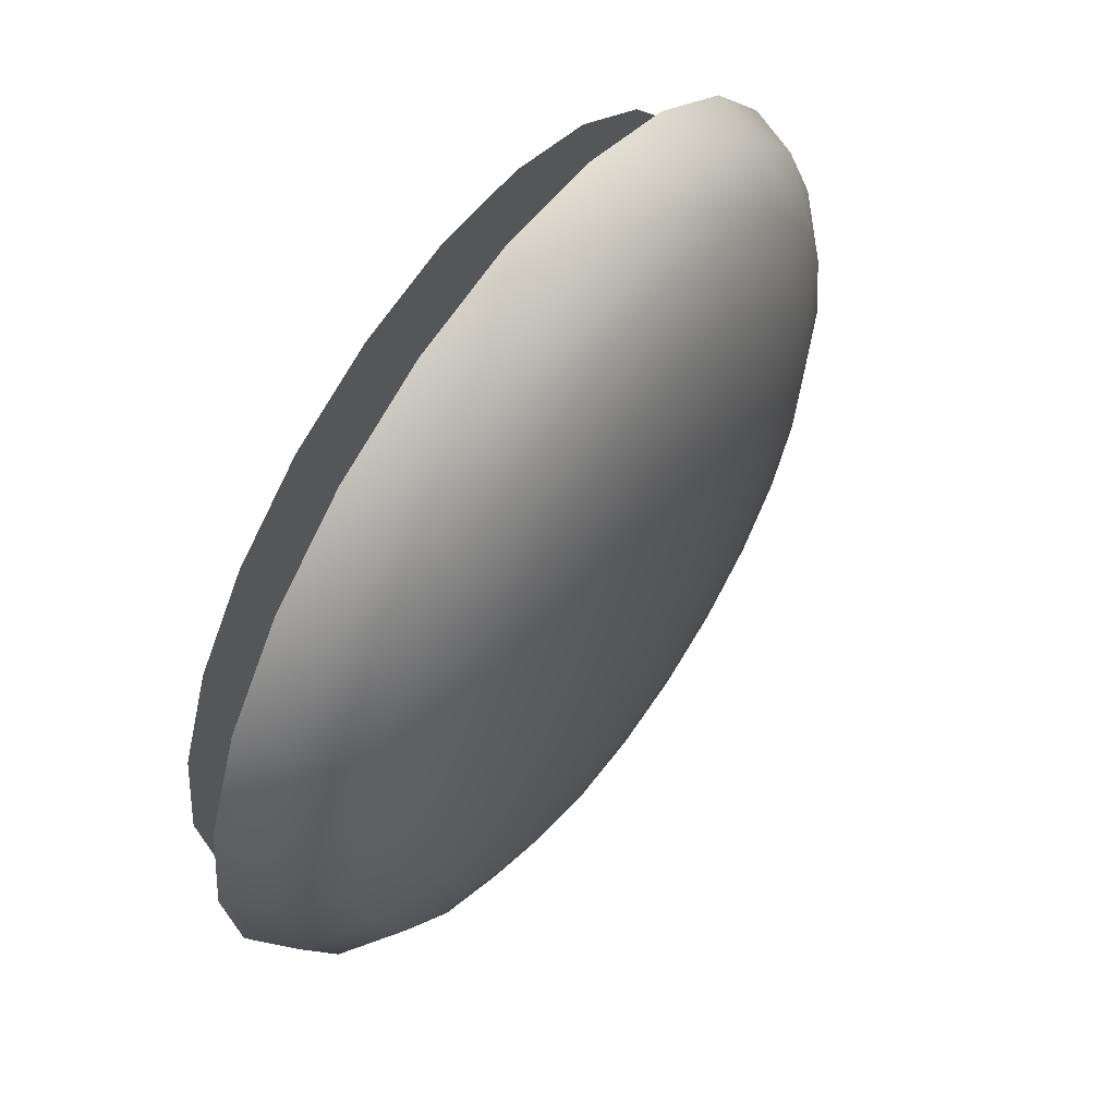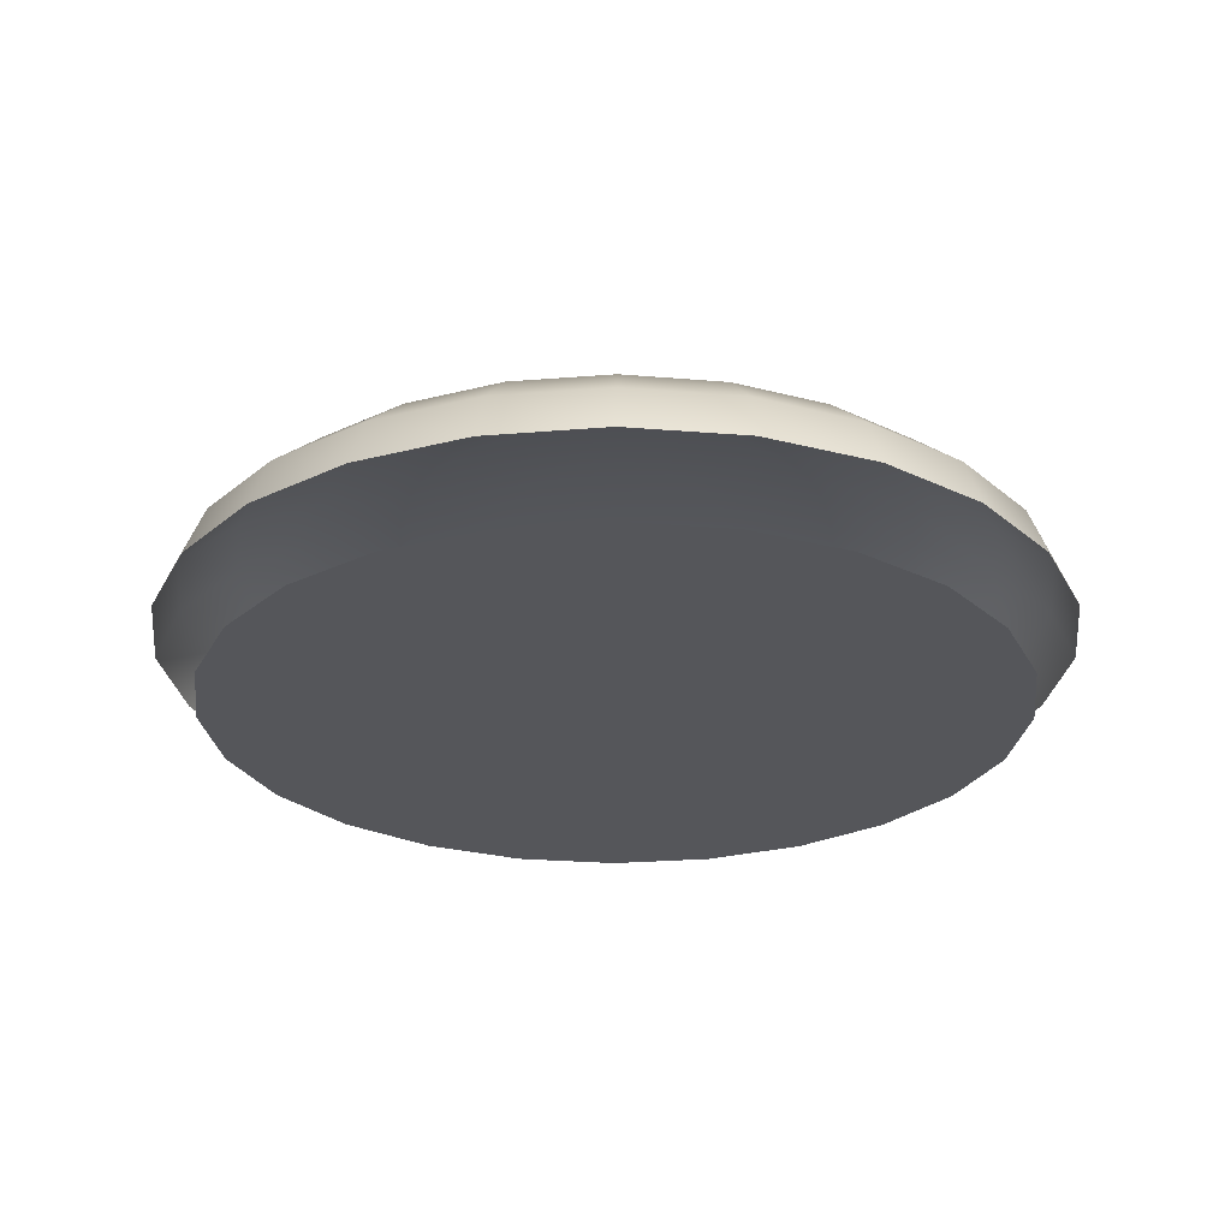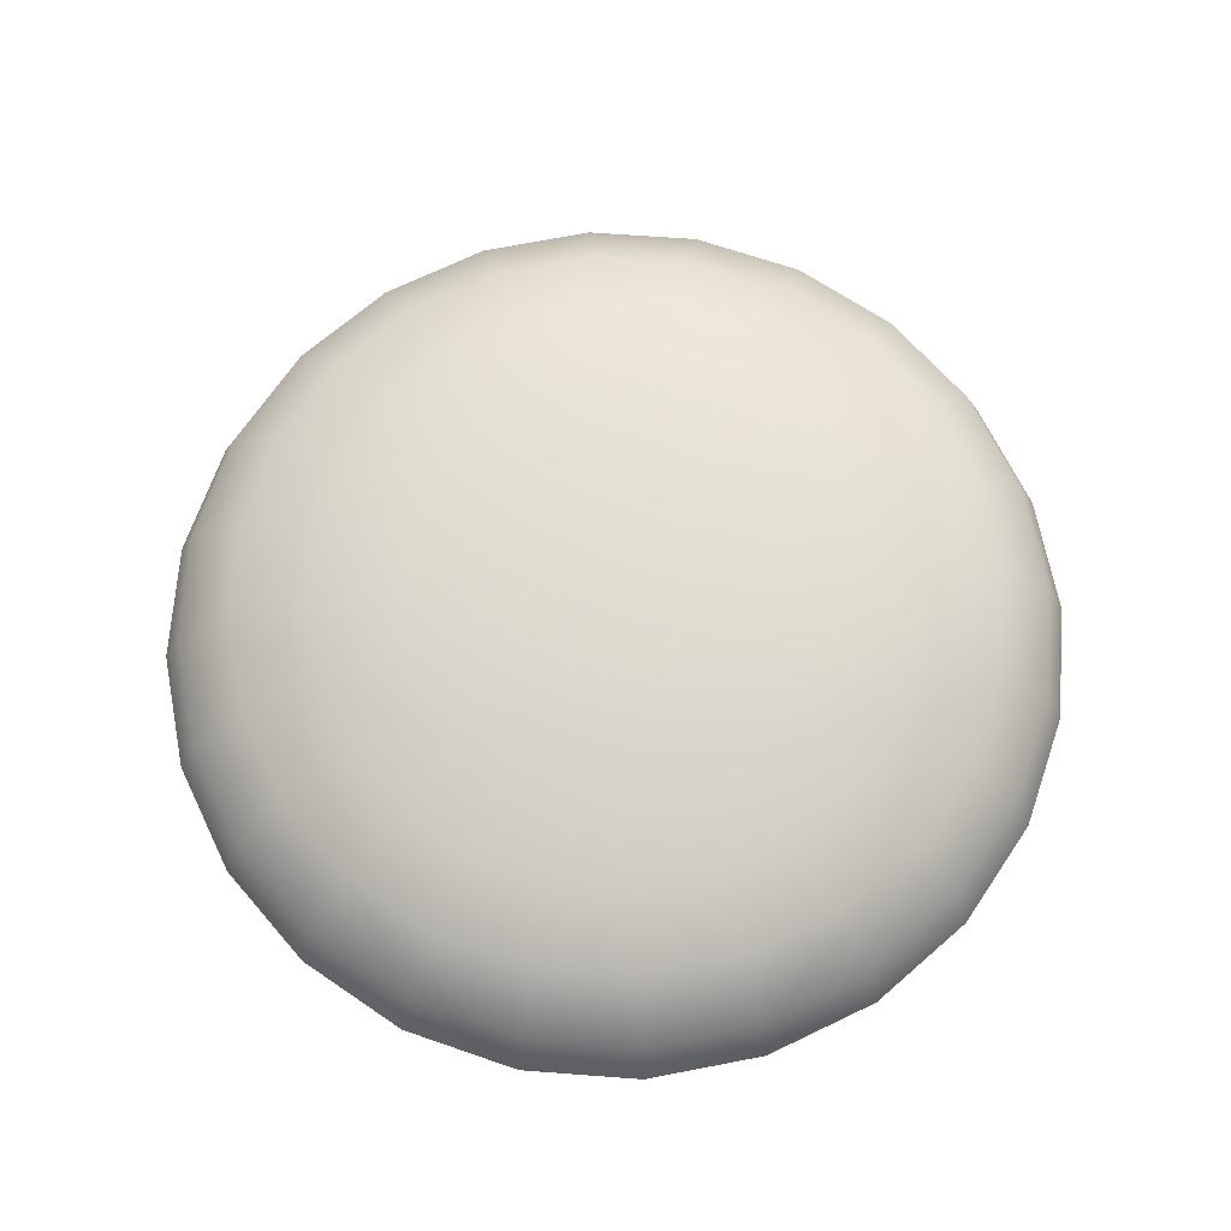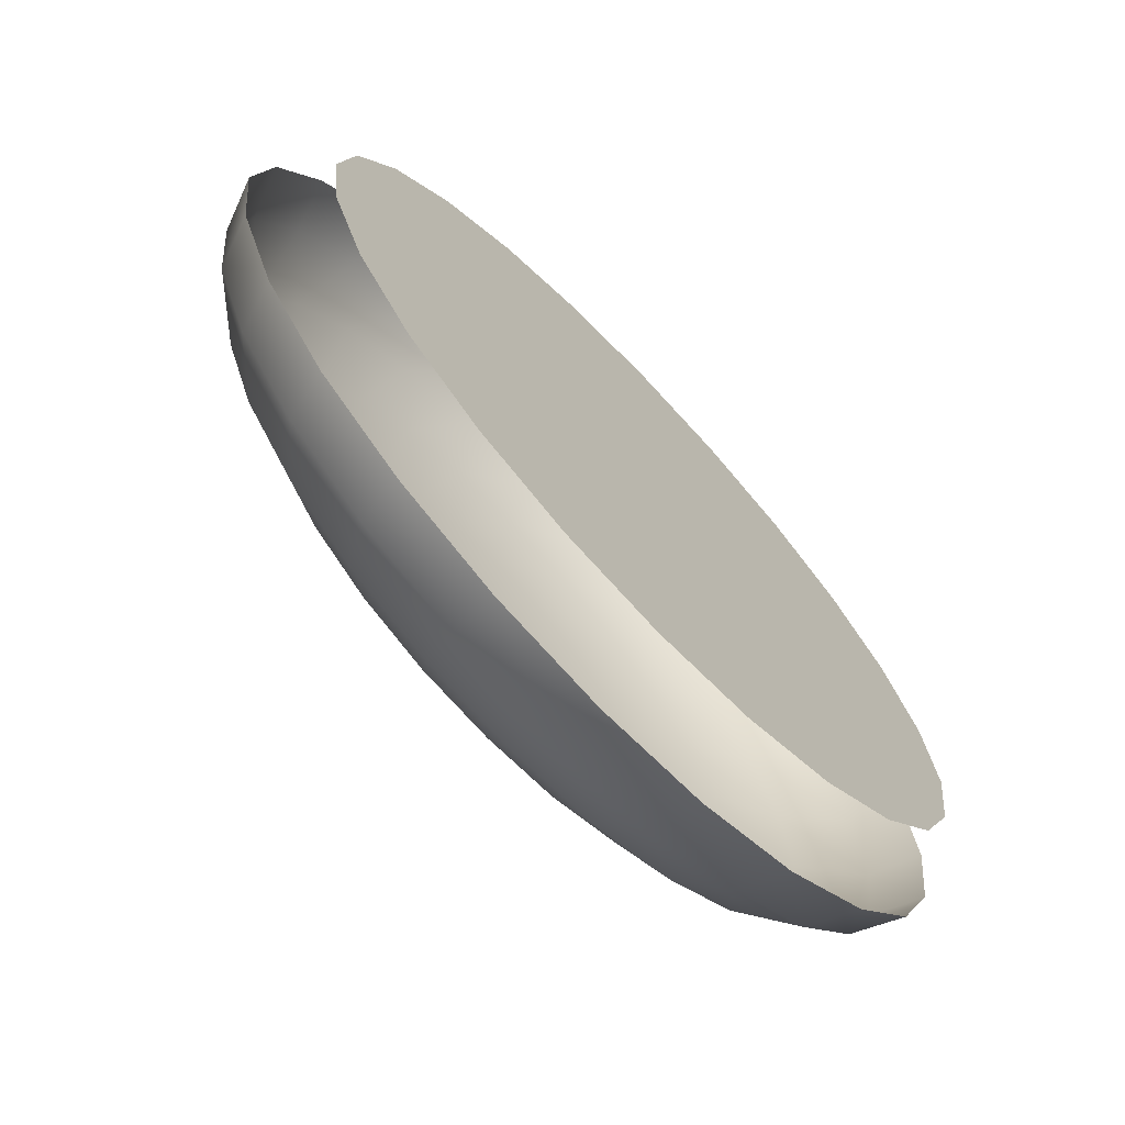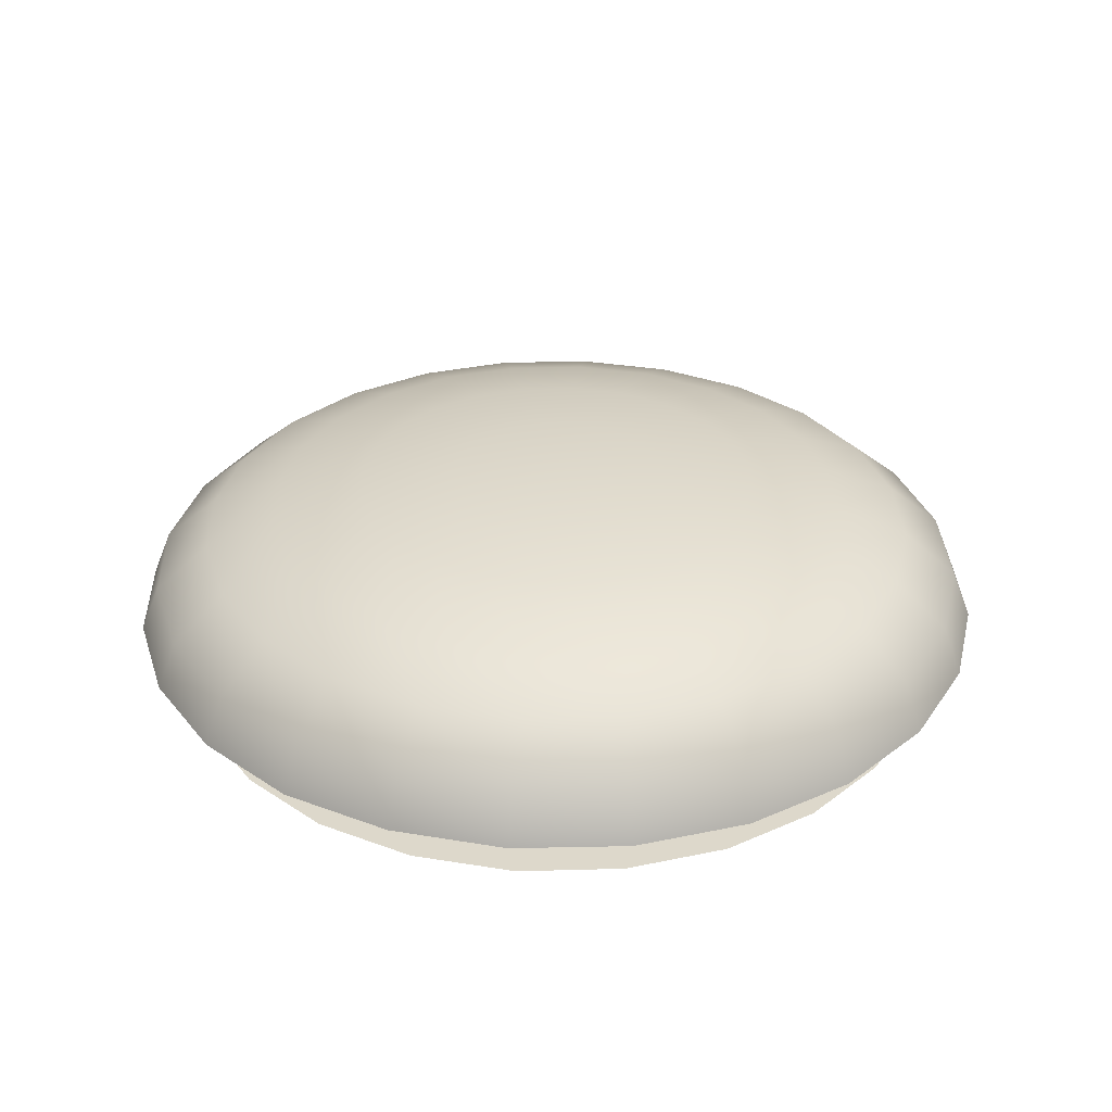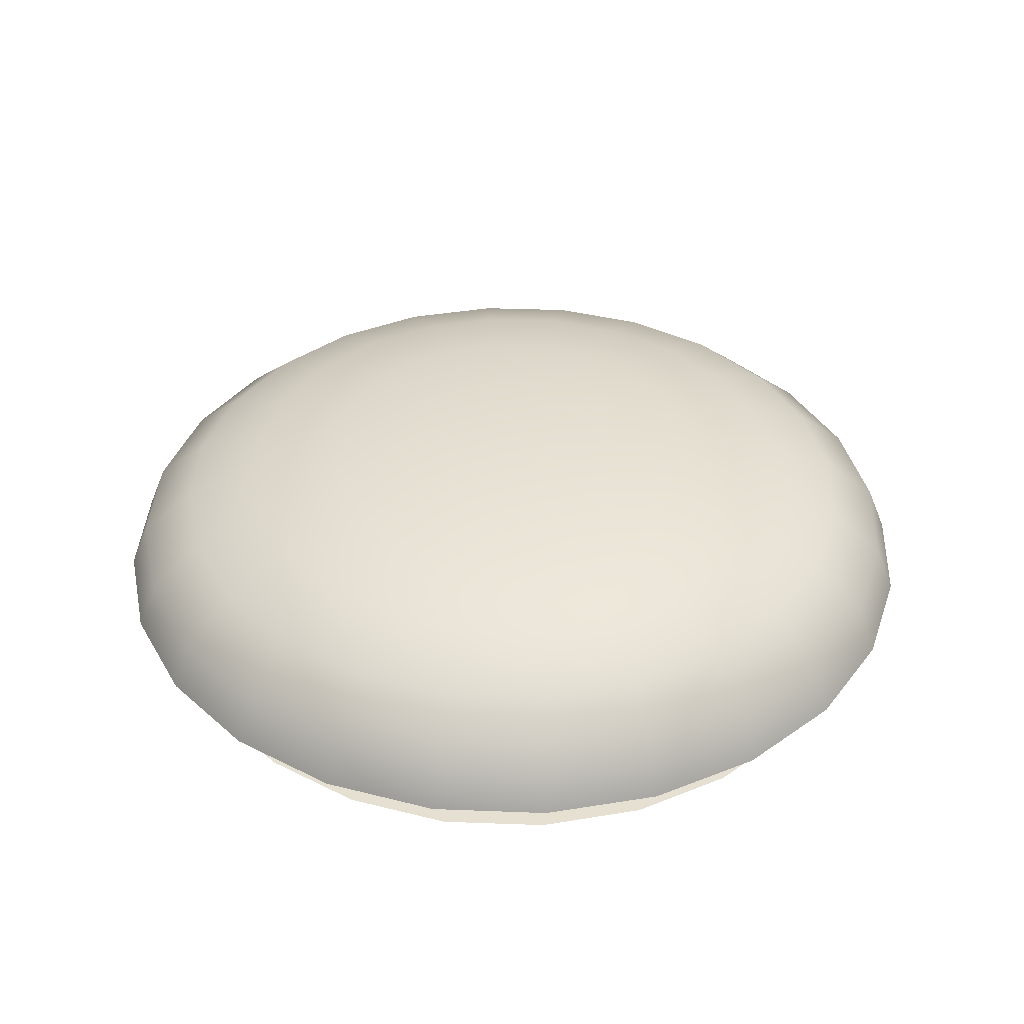
<metadata>
{"format":"obj","ext":"obj","renderer":"f3d","projection":"perspective","resolution":1024,"background":"white","views":[{"elev":59.5,"azim":-55.1,"up":"+Y"},{"elev":-25.8,"azim":135.9,"up":"+Z"},{"elev":68.5,"azim":177.5,"up":"+Z"},{"elev":-71.1,"azim":133.6,"up":"+Y"},{"elev":31.5,"azim":-173.4,"up":"+Z"},{"elev":37.6,"azim":161.4,"up":"+Z"}]}
</metadata>
<code>
v 2.062 165.9 5.953
v 2.134 165.9 5.851
v 2.084 166.1 5.953
v 2.152 166.1 5.851
v 2.094 165.9 6.032
v 2.089 165.7 5.953
v 2.159 165.7 5.851
v 2.113 166.1 6.032
v 2.121 165.7 6.032
v 2.214 166.2 5.851
v 2.153 166.3 5.953
v 2.182 165.9 6.105
v 2.226 165.6 5.851
v 2.164 165.5 5.953
v 2.179 166.2 6.032
v 2.199 166.1 6.105
v 2.205 165.8 6.105
v 2.193 165.6 6.032
v 2.256 166.2 6.105
v 2.268 165.6 6.105
v 2.314 166.4 5.851
v 2.265 166.4 5.953
v 2.301 165.9 6.153
v 2.285 166.4 6.032
v 2.332 165.5 5.851
v 2.28 165.4 5.953
v 2.315 166 6.153
v 2.32 165.8 6.153
v 2.305 165.4 6.032
v 2.348 166.3 6.105
v 2.361 166.2 6.153
v 2.37 165.7 6.153
v 2.365 165.5 6.105
v 2.446 166.5 5.851
v 2.412 166.5 5.953
v 2.435 166.3 6.153
v 2.446 165.9 6.183
v 2.425 166.5 6.032
v 2.448 165.6 6.153
v 2.455 166 6.183
v 2.468 165.4 5.851
v 2.431 165.3 5.954
v 2.459 165.8 6.183
v 2.449 165.3 6.032
v 2.47 166.4 6.106
v 2.487 166.1 6.183
v 2.494 165.7 6.183
v 2.491 165.4 6.105
v 2.532 166.3 6.153
v 2.539 166.2 6.183
v 2.548 165.7 6.183
v 2.549 165.5 6.153
v 2.6 166.5 5.851
v 2.584 166.6 5.952
v 2.589 166.6 6.032
v 2.608 165.9 6.198
v 2.607 166.2 6.183
v 2.613 166 6.198
v 2.615 165.9 6.198
v 2.619 165.6 6.183
v 2.613 166.5 6.106
v 2.625 165.3 5.851
v 2.605 165.2 5.954
v 2.616 165.3 6.032
v 2.629 166 6.198
v 2.633 165.8 6.198
v 2.637 165.3 6.105
v 2.647 166.4 6.153
v 2.656 166 6.198
v 2.661 165.8 6.198
v 2.665 165.5 6.153
v 2.687 166.2 6.183
v 2.691 166.1 6.198
v 2.697 165.8 6.198
v 2.7 165.6 6.183
v 2.732 166.1 6.198
v 2.739 165.8 6.198
v 2.767 166.6 5.851
v 2.769 166.6 5.953
v 2.766 166.6 6.032
v 2.768 166.5 6.106
v 2.77 166.4 6.153
v 2.773 166.3 6.183
v 2.776 166.1 6.198
v 2.78 165.9 6.202
v 2.784 165.7 6.198
v 2.787 165.6 6.183
v 2.79 165.4 6.153
v 2.792 165.3 6.106
v 2.794 165.2 6.031
v 2.793 165.3 5.851
v 2.791 165.2 5.953
v 2.821 166.1 6.198
v 2.828 165.8 6.198
v 2.86 166.2 6.183
v 2.863 166.1 6.198
v 2.869 165.8 6.198
v 2.873 165.6 6.183
v 2.895 166.4 6.153
v 2.899 166 6.198
v 2.904 165.8 6.198
v 2.913 165.5 6.153
v 2.923 166.5 6.105
v 2.927 166 6.198
v 2.931 165.8 6.198
v 2.944 166.6 6.032
v 2.935 166.5 5.851
v 2.955 166.6 5.953
v 2.946 165.3 6.106
v 2.941 166.2 6.183
v 2.945 166 6.198
v 2.947 165.9 6.198
v 2.953 165.6 6.183
v 2.952 165.9 6.198
v 2.971 165.3 6.031
v 2.959 165.3 5.851
v 2.976 165.2 5.952
v 3.011 166.3 6.153
v 3.011 166.2 6.183
v 3.021 165.7 6.183
v 3.028 165.5 6.153
v 3.069 166.4 6.105
v 3.066 166.1 6.183
v 3.073 165.8 6.183
v 3.089 165.4 6.106
v 3.111 166.5 6.032
v 3.101 166 6.183
v 3.092 166.5 5.851
v 3.13 166.5 5.953
v 3.104 165.8 6.183
v 3.112 166.3 6.153
v 3.135 165.3 6.031
v 3.114 165.9 6.183
v 3.125 165.6 6.153
v 3.114 165.4 5.851
v 3.148 165.3 5.952
v 3.194 166.4 6.105
v 3.19 166.2 6.153
v 3.199 165.7 6.153
v 3.212 165.5 6.105
v 3.255 166.4 6.032
v 3.24 166.1 6.153
v 3.245 165.8 6.153
v 3.228 166.4 5.851
v 3.28 166.4 5.953
v 3.275 165.4 6.032
v 3.259 165.9 6.153
v 3.246 165.5 5.851
v 3.295 165.4 5.952
v 3.292 166.2 6.105
v 3.304 165.6 6.105
v 3.367 166.3 6.032
v 3.355 166.1 6.105
v 3.361 165.8 6.105
v 3.381 165.6 6.032
v 3.333 166.3 5.851
v 3.396 166.3 5.953
v 3.378 165.9 6.105
v 3.346 165.6 5.851
v 3.407 165.6 5.953
v 3.439 166.1 6.032
v 3.446 165.8 6.032
v 3.401 166.1 5.851
v 3.471 166.1 5.953
v 3.466 165.9 6.032
v 3.408 165.8 5.851
v 3.476 165.7 5.953
v 3.426 165.9 5.851
v 3.498 165.9 5.953
f 1 8 3
f 6 5 1
f 1 5 8
f 2 4 10
f 13 7 2
f 2 10 13
f 3 8 15
f 3 15 11
f 6 9 5
f 5 16 8
f 9 12 5
f 5 12 16
f 14 9 6
f 8 19 15
f 8 16 19
f 9 17 12
f 14 18 9
f 18 17 9
f 91 13 10
f 10 21 34
f 34 53 10
f 10 53 91
f 11 15 24
f 11 24 22
f 12 27 16
f 17 23 12
f 12 23 27
f 41 25 13
f 91 41 13
f 26 18 14
f 15 19 30
f 15 30 24
f 16 31 19
f 16 27 31
f 18 20 17
f 20 28 17
f 17 28 23
f 29 20 18
f 26 29 18
f 19 36 30
f 19 31 36
f 20 32 28
f 29 33 20
f 33 32 20
f 22 24 38
f 22 38 35
f 23 40 27
f 28 37 23
f 23 37 40
f 24 30 45
f 24 45 38
f 42 29 26
f 27 46 31
f 27 40 46
f 32 43 28
f 28 43 37
f 44 33 29
f 42 44 29
f 30 36 49
f 30 49 45
f 31 50 36
f 31 46 50
f 33 39 32
f 39 47 32
f 32 47 43
f 48 39 33
f 44 48 33
f 35 38 55
f 35 55 54
f 36 57 49
f 36 50 57
f 37 58 40
f 43 56 37
f 37 56 58
f 38 45 61
f 38 61 55
f 39 51 47
f 48 52 39
f 52 51 39
f 40 65 46
f 40 58 65
f 91 62 41
f 63 44 42
f 47 59 43
f 43 59 56
f 64 48 44
f 63 64 44
f 45 49 68
f 45 68 61
f 46 69 50
f 46 65 69
f 51 66 47
f 47 66 59
f 67 52 48
f 64 67 48
f 49 57 72
f 49 72 68
f 50 73 57
f 50 69 73
f 52 60 51
f 60 70 51
f 51 70 66
f 71 60 52
f 67 71 52
f 53 78 107
f 148 91 53
f 107 128 53
f 53 128 148
f 54 55 80
f 54 80 79
f 55 61 81
f 55 81 80
f 58 56 85
f 56 59 85
f 57 76 72
f 57 73 76
f 65 58 85
f 59 66 85
f 60 74 70
f 71 75 60
f 75 74 60
f 61 68 82
f 61 82 81
f 92 64 63
f 90 67 64
f 92 90 64
f 69 65 85
f 66 70 85
f 89 71 67
f 90 89 67
f 68 72 83
f 68 83 82
f 73 69 85
f 70 74 85
f 88 75 71
f 89 88 71
f 72 76 84
f 72 84 83
f 76 73 85
f 75 77 74
f 74 77 85
f 87 77 75
f 88 87 75
f 84 76 85
f 77 86 85
f 87 86 77
f 79 80 106
f 79 106 108
f 80 81 103
f 80 103 106
f 81 82 99
f 81 99 103
f 82 83 95
f 82 95 99
f 83 84 93
f 83 93 95
f 93 84 85
f 86 94 85
f 96 93 85
f 94 97 85
f 100 96 85
f 97 101 85
f 104 100 85
f 101 105 85
f 111 104 85
f 105 112 85
f 114 111 85
f 112 114 85
f 98 86 87
f 98 94 86
f 102 87 88
f 102 98 87
f 109 88 89
f 109 102 88
f 115 89 90
f 115 109 89
f 117 90 92
f 117 115 90
f 116 91 148
f 95 93 96
f 113 97 94
f 113 94 98
f 95 96 110
f 99 95 110
f 110 96 100
f 120 101 97
f 120 97 113
f 121 98 102
f 121 113 98
f 103 99 118
f 99 110 118
f 119 100 104
f 110 100 119
f 124 105 101
f 124 101 120
f 125 102 109
f 125 121 102
f 106 103 122
f 103 118 122
f 123 104 111
f 119 104 123
f 130 112 105
f 130 105 124
f 108 106 126
f 106 122 126
f 108 126 129
f 132 109 115
f 132 125 109
f 118 110 119
f 127 111 114
f 123 111 127
f 133 114 112
f 133 112 130
f 134 120 113
f 134 113 121
f 127 114 133
f 136 115 117
f 136 132 115
f 148 135 116
f 118 119 131
f 122 118 131
f 131 119 123
f 139 124 120
f 139 120 134
f 140 121 125
f 140 134 121
f 126 122 137
f 122 131 137
f 138 123 127
f 131 123 138
f 143 130 124
f 143 124 139
f 146 125 132
f 146 140 125
f 129 126 141
f 126 137 141
f 142 127 133
f 138 127 142
f 128 144 156
f 128 156 148
f 129 141 145
f 147 133 130
f 147 130 143
f 137 131 138
f 149 132 136
f 149 146 132
f 142 133 147
f 151 139 134
f 151 134 140
f 137 138 150
f 141 137 150
f 150 138 142
f 154 143 139
f 154 139 151
f 155 140 146
f 155 151 140
f 145 141 152
f 141 150 152
f 153 142 147
f 150 142 153
f 158 147 143
f 158 143 154
f 145 152 157
f 160 146 149
f 160 155 146
f 153 147 158
f 156 163 148
f 166 159 148
f 166 148 163
f 152 150 153
f 162 154 151
f 162 151 155
f 152 153 161
f 157 152 161
f 161 153 158
f 165 158 154
f 165 154 162
f 167 155 160
f 167 162 155
f 157 161 164
f 161 158 165
f 164 161 165
f 169 165 162
f 169 162 167
f 163 168 166
f 164 165 169
g

</code>
